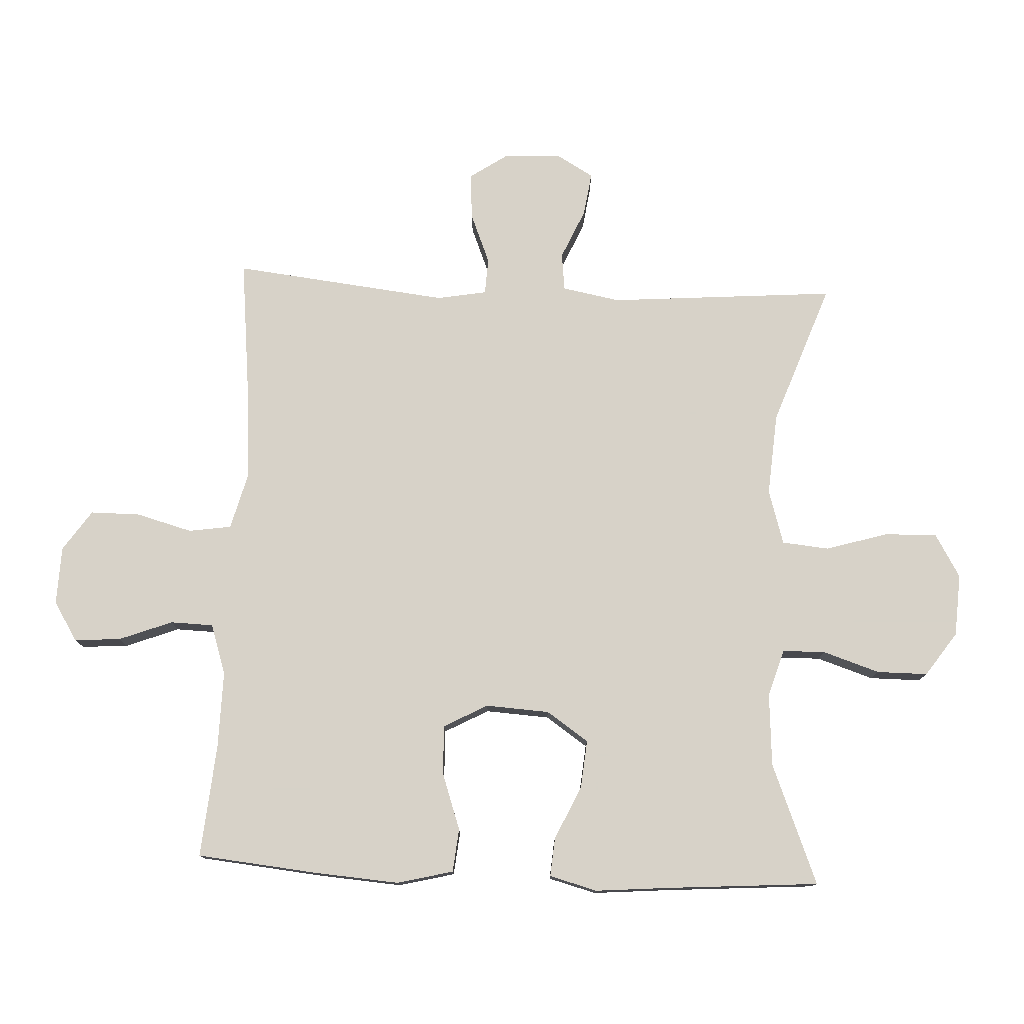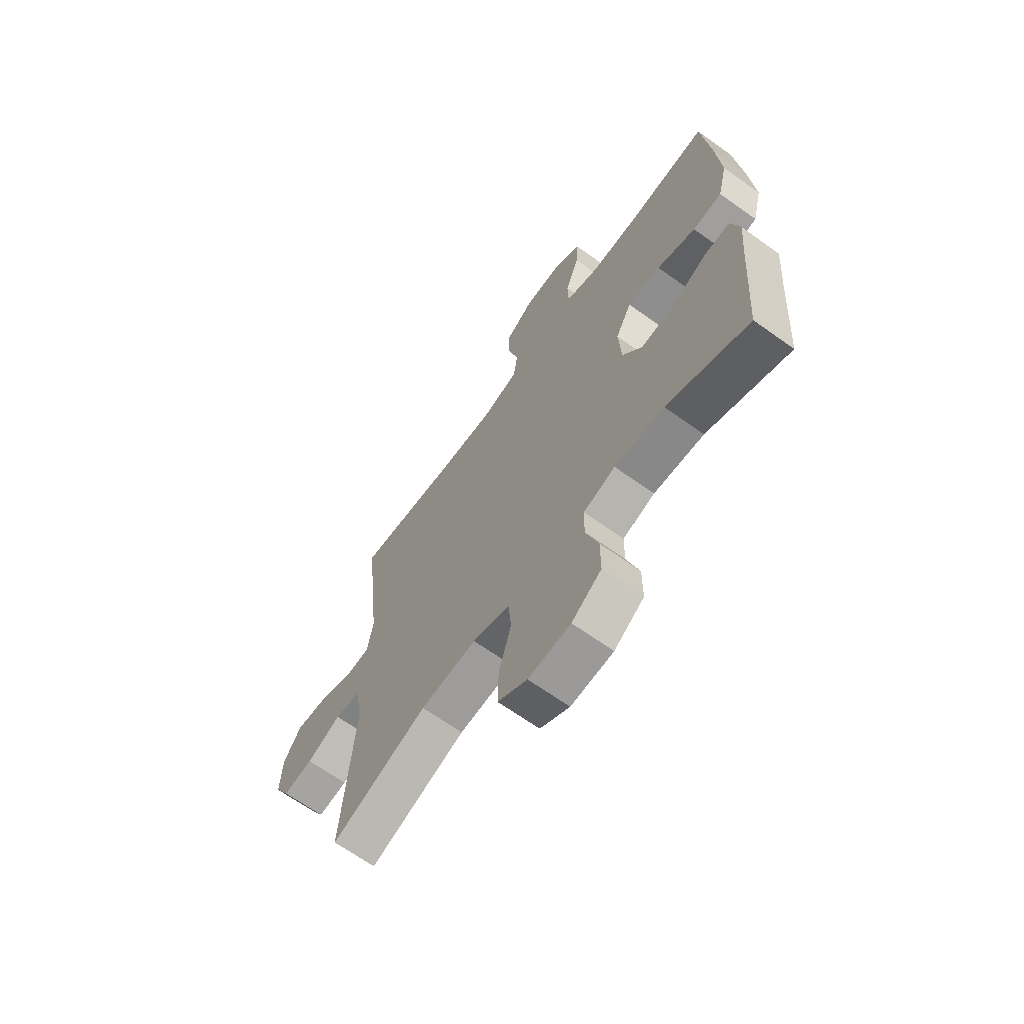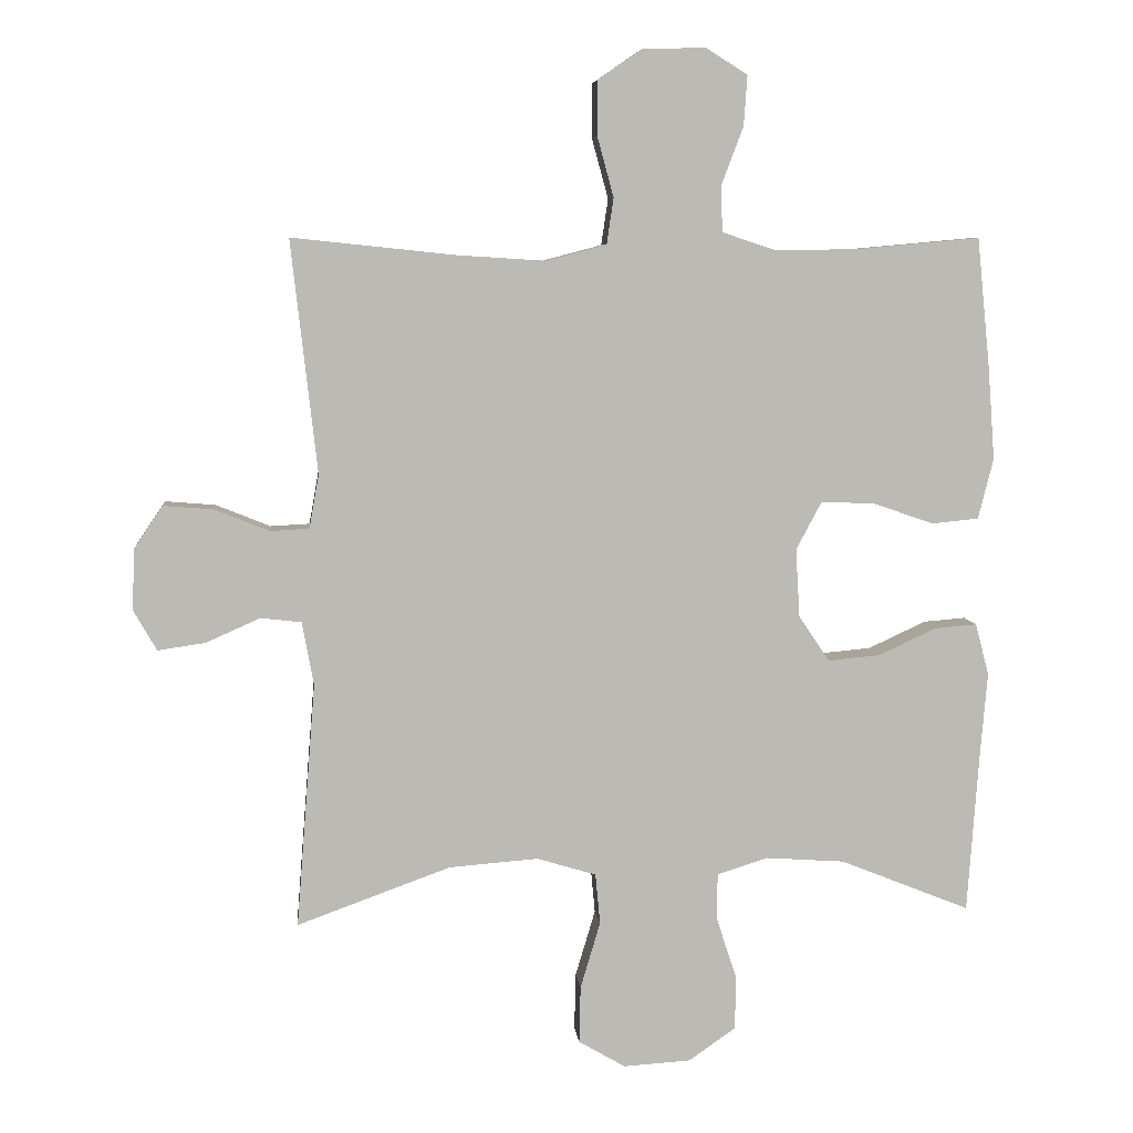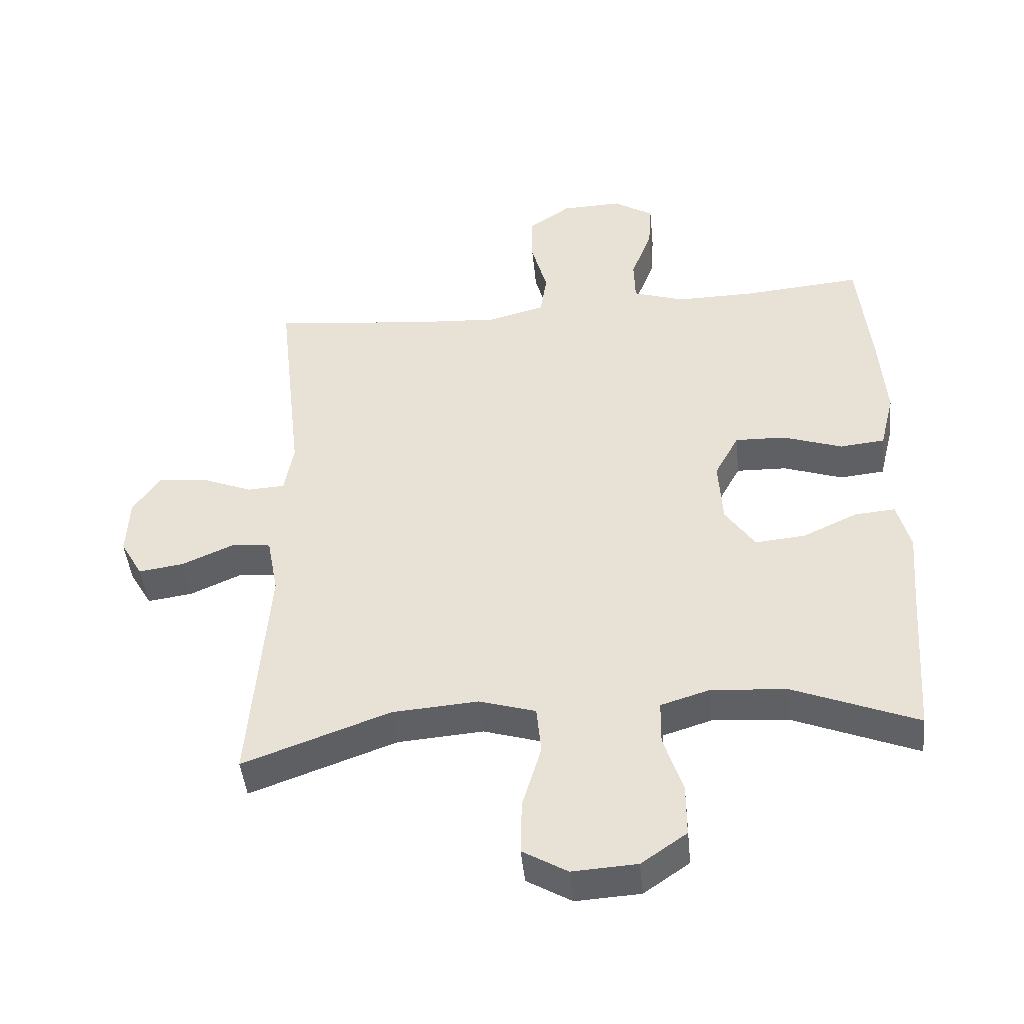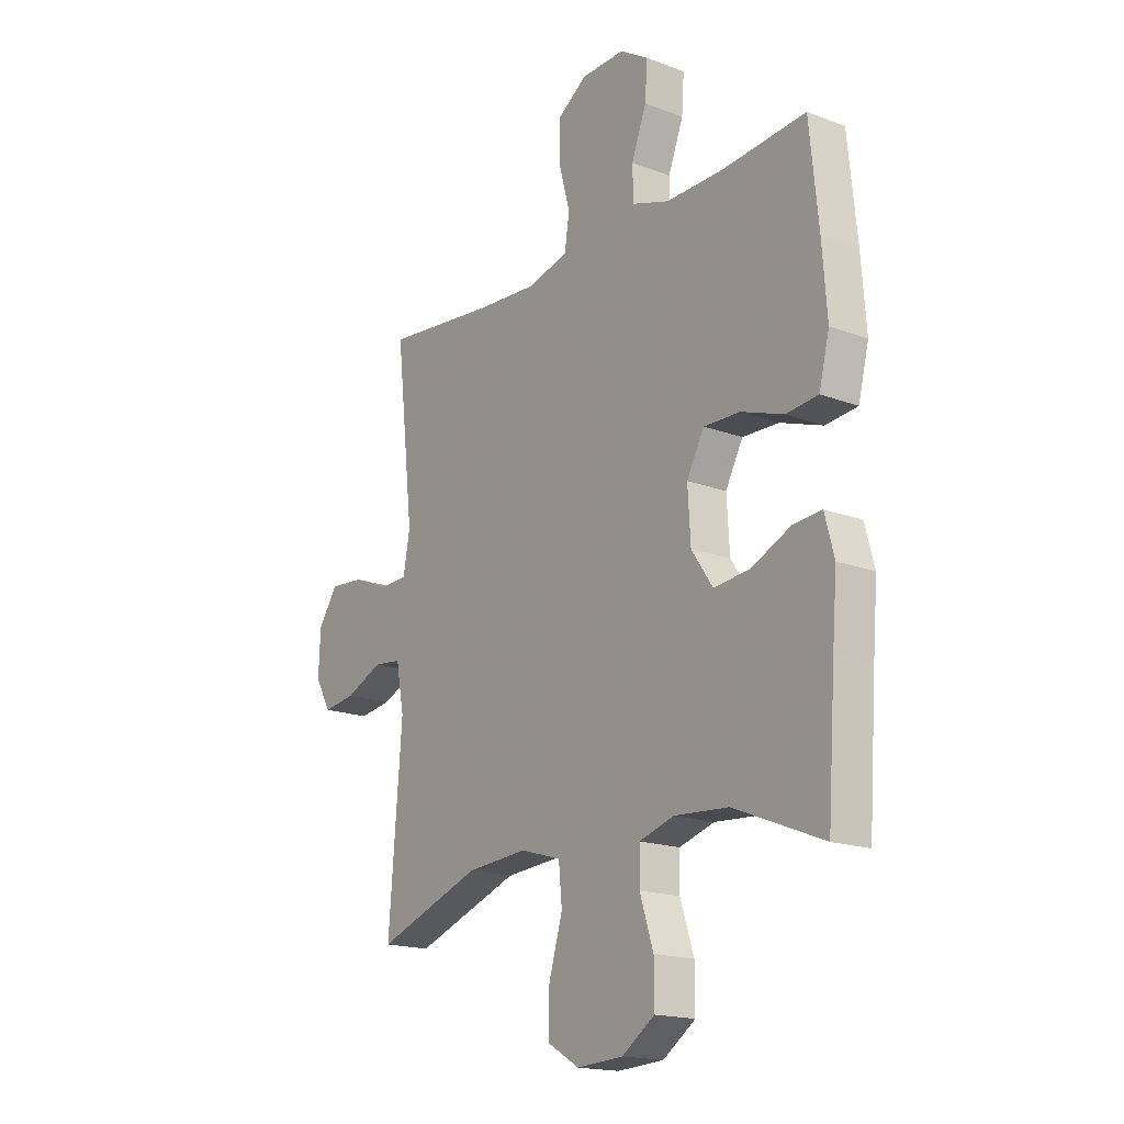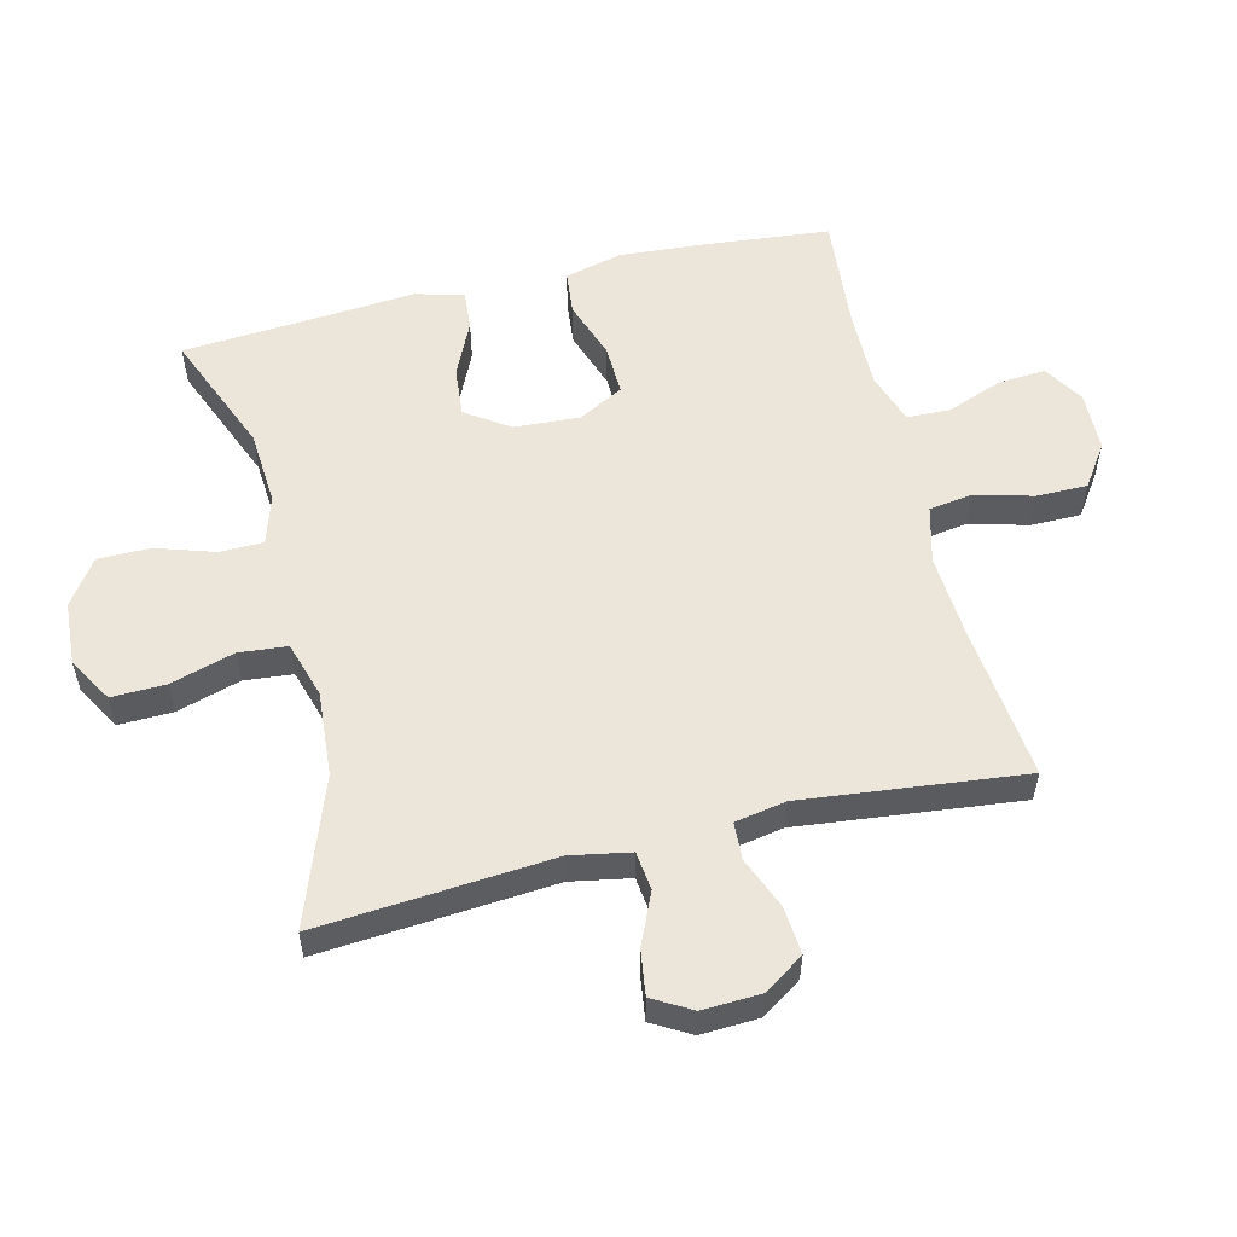
<metadata>
{"format":"obj","ext":"obj","renderer":"f3d","projection":"perspective","resolution":1024,"background":"white","views":[{"elev":77.4,"azim":92.6,"up":"+Y"},{"elev":-66.3,"azim":54.3,"up":"+Z"},{"elev":6.8,"azim":-5.7,"up":"+Z"},{"elev":-45.1,"azim":5.7,"up":"+Z"},{"elev":-17.5,"azim":53.3,"up":"+Z"},{"elev":55.5,"azim":-103.8,"up":"+Y"}]}
</metadata>
<code>
v 0.5 0.07 -0.5
v 0.311 0.07 -0.424
v 0.196 0.07 -0.416
v 0.122 0.07 -0.439
v 0.121 0.07 -0.506
v 0.15 0.07 -0.595
v 0.15 0.07 -0.675
v 0.081 0.07 -0.723
v -0.017 0.07 -0.729
v -0.085 0.07 -0.689
v -0.083 0.07 -0.606
v -0.054 0.07 -0.509
v -0.061 0.07 -0.435
v -0.147 0.07 -0.409
v -0.277 0.07 -0.419
v -0.5 0.07 -0.5
v -0.472 0.07 -0.143
v -0.489 0.07 -0.052
v -0.548 0.07 -0.045
v -0.627 0.07 -0.08
v -0.696 0.07 -0.09
v -0.73 0.07 -0.031
v -0.726 0.07 0.058
v -0.685 0.07 0.119
v -0.612 0.07 0.113
v -0.533 0.07 0.081
v -0.476 0.07 0.084
v -0.462 0.07 0.162
v -0.5 0.07 0.5
v -0.261 0.07 0.475
v -0.133 0.07 0.467
v -0.046 0.07 0.49
v -0.036 0.07 0.557
v -0.06 0.07 0.645
v -0.06 0.07 0.723
v 0.004 0.07 0.767
v 0.096 0.07 0.77
v 0.157 0.07 0.732
v 0.152 0.07 0.659
v 0.12 0.07 0.575
v 0.122 0.07 0.508
v 0.201 0.07 0.482
v 0.322 0.07 0.484
v 0.5 0.07 0.5
v 0.519 0.07 0.311
v 0.529 0.07 0.177
v 0.507 0.07 0.089
v 0.439 0.07 0.082
v 0.349 0.07 0.113
v 0.272 0.07 0.115
v 0.235 0.07 0.046
v 0.241 0.07 -0.054
v 0.286 0.07 -0.12
v 0.362 0.07 -0.113
v 0.446 0.07 -0.074
v 0.507 0.07 -0.069
v 0.527 0.07 -0.144
v 0.517 0.07 -0.263
v 0.5 0 -0.5
v 0.311 0 -0.424
v 0.196 0 -0.416
v 0.122 0 -0.439
v 0.121 0 -0.506
v 0.15 0 -0.595
v 0.15 0 -0.675
v 0.081 0 -0.723
v -0.017 0 -0.729
v -0.085 0 -0.689
v -0.083 0 -0.606
v -0.054 0 -0.509
v -0.061 0 -0.435
v -0.147 0 -0.409
v -0.277 0 -0.419
v -0.5 0 -0.5
v -0.472 0 -0.143
v -0.489 0 -0.052
v -0.548 0 -0.045
v -0.627 0 -0.08
v -0.696 0 -0.09
v -0.73 0 -0.031
v -0.726 0 0.058
v -0.685 0 0.119
v -0.612 0 0.113
v -0.533 0 0.081
v -0.476 0 0.084
v -0.462 0 0.162
v -0.5 0 0.5
v -0.261 0 0.475
v -0.133 0 0.467
v -0.046 0 0.49
v -0.036 0 0.557
v -0.06 0 0.645
v -0.06 0 0.723
v 0.004 0 0.767
v 0.096 0 0.77
v 0.157 0 0.732
v 0.152 0 0.659
v 0.12 0 0.575
v 0.122 0 0.508
v 0.201 0 0.482
v 0.322 0 0.484
v 0.5 0 0.5
v 0.519 0 0.311
v 0.529 0 0.177
v 0.507 0 0.089
v 0.439 0 0.082
v 0.349 0 0.113
v 0.272 0 0.115
v 0.235 0 0.046
v 0.241 0 -0.054
v 0.286 0 -0.12
v 0.362 0 -0.113
v 0.446 0 -0.074
v 0.507 0 -0.069
v 0.527 0 -0.144
v 0.517 0 -0.263
f 55 56 57 58
f 54 55 58 1
f 53 54 1 2
f 52 53 2 3
f 51 52 3 4
f 46 47 48 49
f 46 49 50
f 43 44 45 46
f 42 43 46 50
f 41 42 50 51
f 37 38 39 40
f 37 40 41
f 36 37 41
f 33 34 35 36
f 32 33 36 41
f 31 32 41 51
f 28 29 30
f 27 28 30 31
f 23 24 25 26
f 23 26 27
f 22 23 27
f 19 20 21 22
f 19 22 27
f 18 19 27 31
f 15 16 17
f 14 15 17 18
f 13 14 18 31
f 9 10 11 12
f 5 6 7 8
f 4 5 8 9
f 12 13 31 51
f 4 9 12 51
f 116 115 114 113
f 59 116 113 112
f 60 59 112 111
f 61 60 111 110
f 62 61 110 109
f 107 106 105 104
f 108 107 104
f 104 103 102 101
f 108 104 101 100
f 109 108 100 99
f 98 97 96 95
f 99 98 95
f 99 95 94
f 94 93 92 91
f 99 94 91 90
f 109 99 90 89
f 88 87 86
f 89 88 86 85
f 84 83 82 81
f 85 84 81
f 85 81 80
f 80 79 78 77
f 85 80 77
f 89 85 77 76
f 75 74 73
f 76 75 73 72
f 89 76 72 71
f 70 69 68 67
f 66 65 64 63
f 67 66 63 62
f 109 89 71 70
f 109 70 67 62
f 1 59 60 2
f 2 60 61 3
f 3 61 62 4
f 4 62 63 5
f 5 63 64 6
f 6 64 65 7
f 7 65 66 8
f 8 66 67 9
f 9 67 68 10
f 10 68 69 11
f 11 69 70 12
f 12 70 71 13
f 13 71 72 14
f 14 72 73 15
f 15 73 74 16
f 16 74 75 17
f 17 75 76 18
f 18 76 77 19
f 19 77 78 20
f 20 78 79 21
f 21 79 80 22
f 22 80 81 23
f 23 81 82 24
f 24 82 83 25
f 25 83 84 26
f 26 84 85 27
f 27 85 86 28
f 28 86 87 29
f 29 87 88 30
f 30 88 89 31
f 31 89 90 32
f 32 90 91 33
f 33 91 92 34
f 34 92 93 35
f 35 93 94 36
f 36 94 95 37
f 37 95 96 38
f 38 96 97 39
f 39 97 98 40
f 40 98 99 41
f 41 99 100 42
f 42 100 101 43
f 43 101 102 44
f 44 102 103 45
f 45 103 104 46
f 46 104 105 47
f 47 105 106 48
f 48 106 107 49
f 49 107 108 50
f 50 108 109 51
f 51 109 110 52
f 52 110 111 53
f 53 111 112 54
f 54 112 113 55
f 55 113 114 56
f 56 114 115 57
f 57 115 116 58
f 58 116 59 1

</code>
